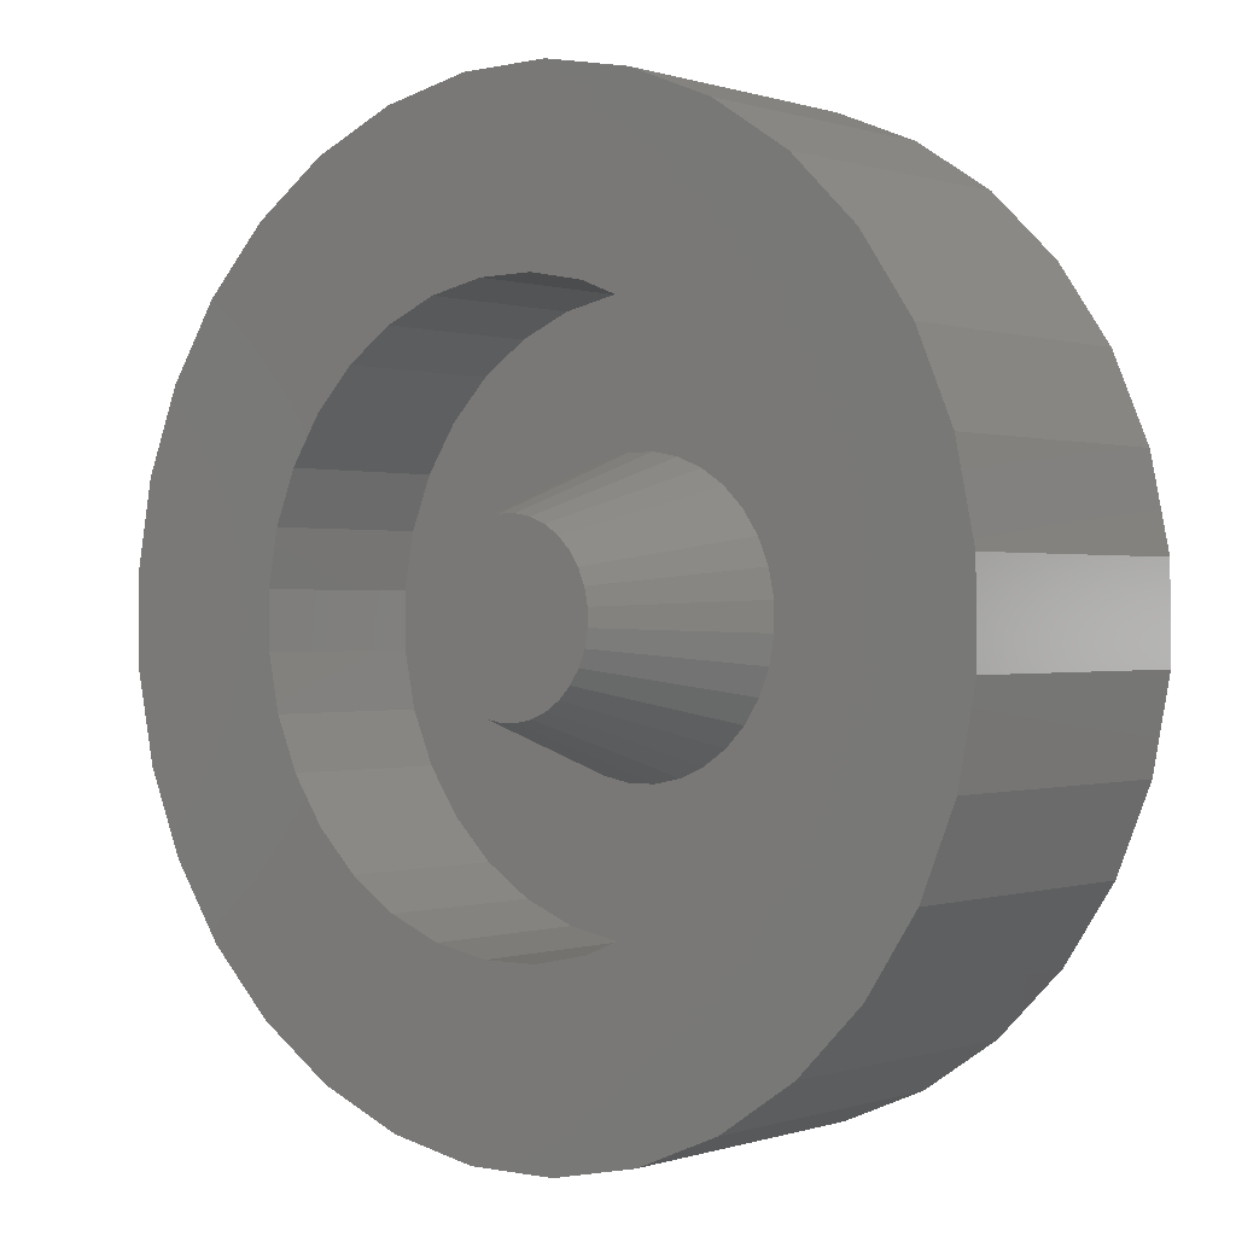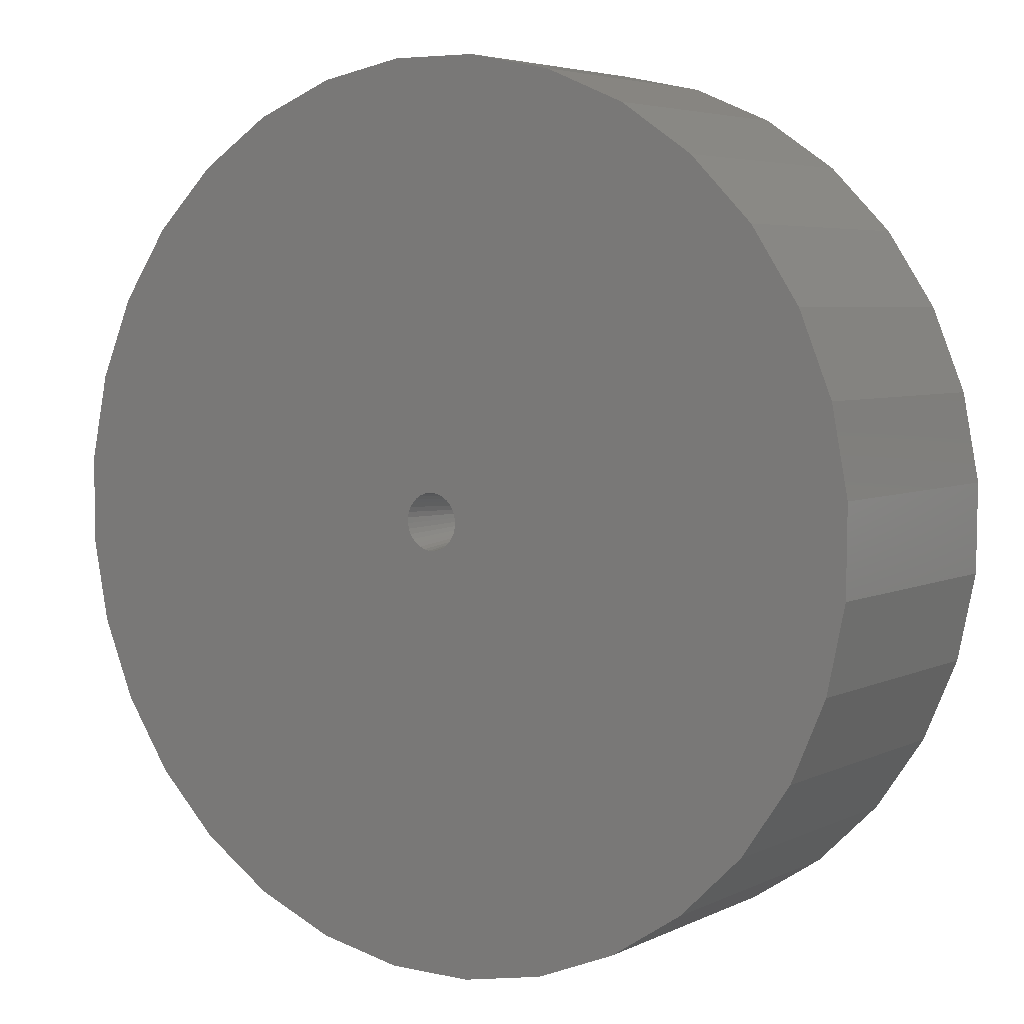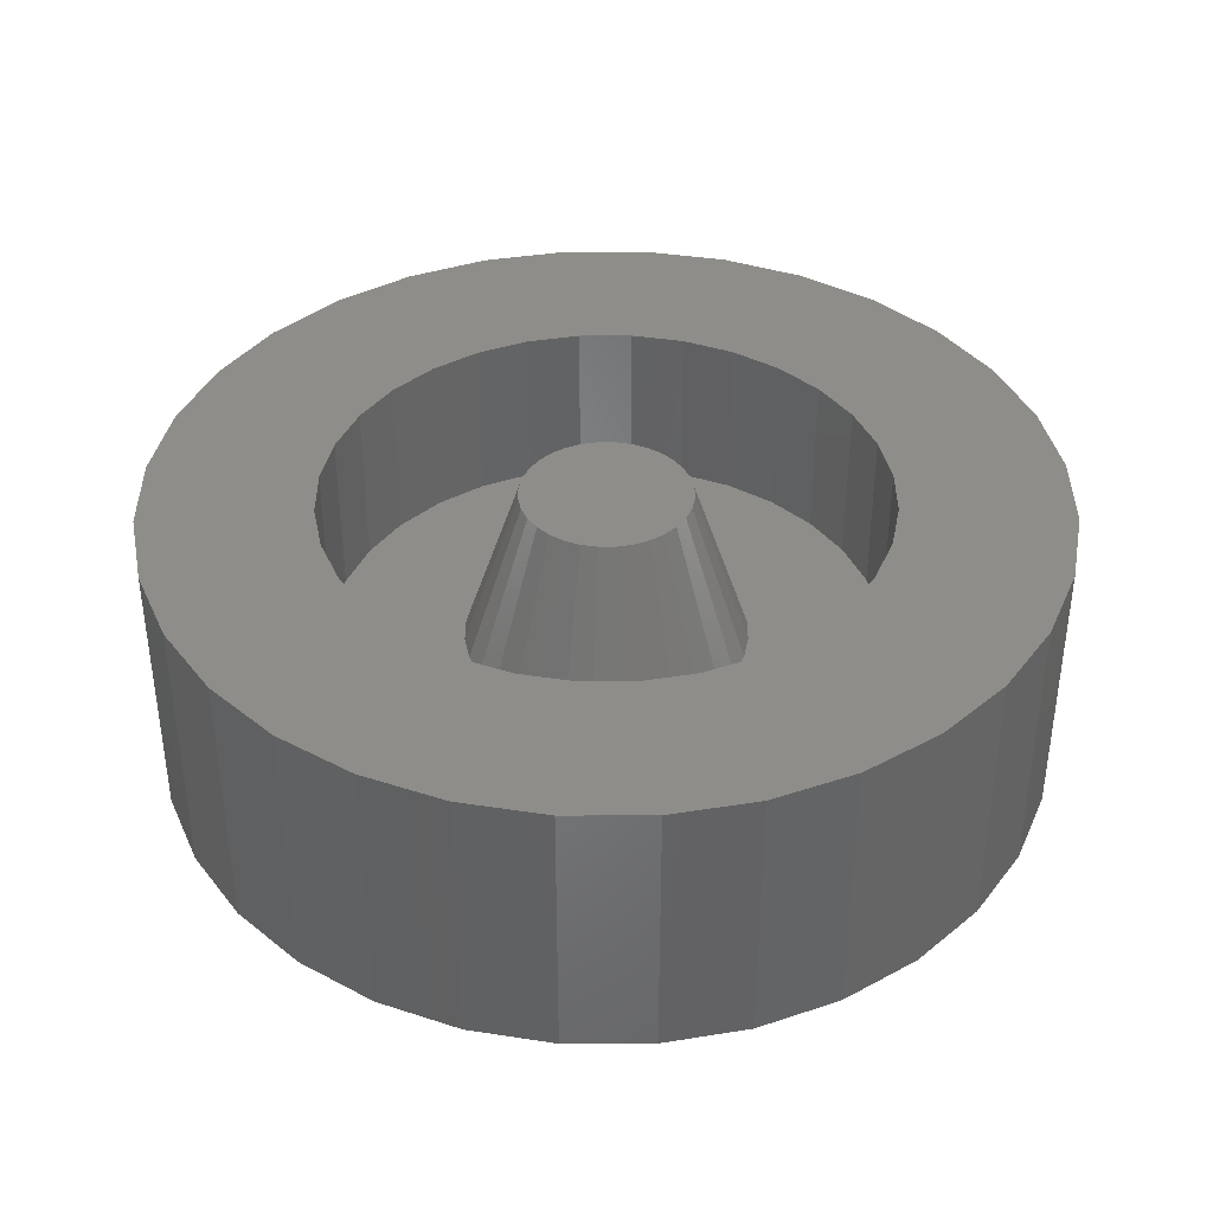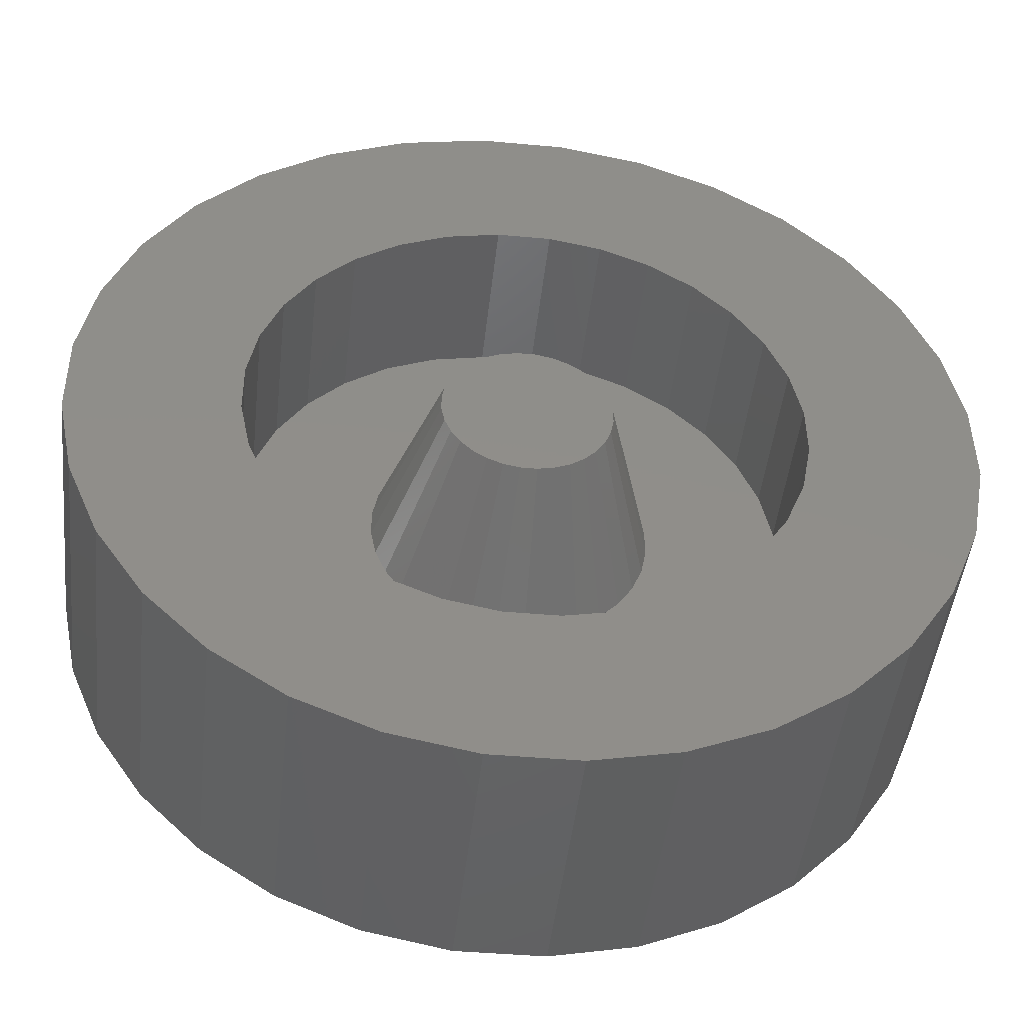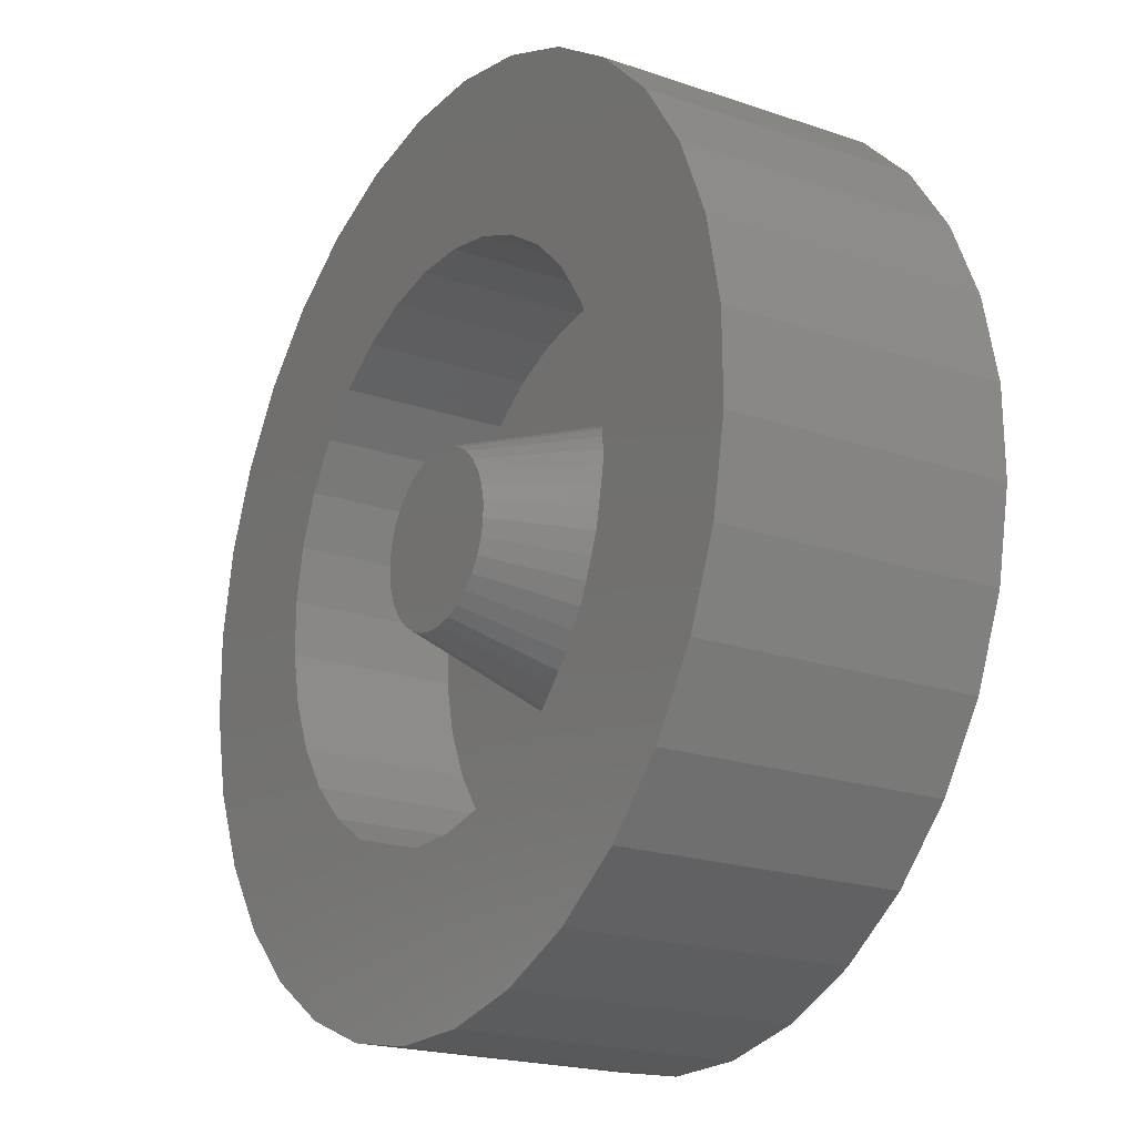
<metadata>
{"format":"stl","ext":"stl","renderer":"f3d","projection":"perspective","resolution":1024,"background":"white","views":[{"elev":0.1,"azim":39.7,"up":"+Y"},{"elev":4.8,"azim":-145.8,"up":"+Y"},{"elev":38.8,"azim":-67.2,"up":"+Z"},{"elev":-46.4,"azim":-6.3,"up":"+Y"},{"elev":-20.4,"azim":58.1,"up":"+Y"}]}
</metadata>
<code>
# stl→obj: 225 verts, 446 faces
v 0.003949 0.1849 0.1406
v -0.004756 0.1848 0.1406
v -0.01328 0.183 0.1406
v 0.0125 0.1832 0.1406
v 0.02058 0.18 0.1406
v -0.02848 0.1747 0.1406
v 0.02786 0.1752 0.1406
v -0.03458 0.1685 0.1406
v 0.03407 0.1691 0.1406
v -0.03935 0.1612 0.1406
v 0.03897 0.1619 0.1406
v -0.04261 0.1531 0.1406
v 0.04238 0.1539 0.1406
v -0.04423 0.1446 0.1406
v 0.04423 0.1367 0.1406
v -0.04415 0.1359 0.1406
v -0.04238 0.1273 0.1406
v 0.04261 0.1281 0.1406
v -0.03897 0.1193 0.1406
v 0.03935 0.12 0.1406
v -0.03407 0.1121 0.1406
v 0.03458 0.1128 0.1406
v -0.02786 0.106 0.1406
v 0.02848 0.1066 0.1406
v -0.02058 0.1013 0.1406
v 0.01328 0.09825 0.1406
v -0.0125 0.09801 0.1406
v -0.003949 0.09639 0.1406
v 0.004756 0.09647 0.1406
v 0.02129 0.1017 0.1406
v -0.02129 0.1796 0.1406
v 0.04415 0.1454 0.1406
v 0.03548 0.07567 0.05181
v 0.129 0.07318 0.05181
v 0.04747 0.08384 0.05181
v 0.02213 0.07 0.05181
v -0.06495 0.1051 0.05181
v -0.1389 0.0971 0.05181
v -0.05678 0.09315 0.05181
v 0.1447 0.1562 0.05181
v 0.07063 0.1628 0.05181
v 0.07359 0.1486 0.05181
v 0.06559 0.1063 0.05181
v 0.05764 0.0942 0.05181
v 0.1397 0.09964 0.05181
v 0.1134 0.04931 0.05181
v 0.007926 0.06704 0.05181
v -0.006582 0.06691 0.05181
v -0.01294 -0.004357 0.05181
v 0.01559 -0.004097 0.05181
v 0.04352 0.001725 0.05181
v 0.06978 0.01288 0.05181
v 0.09336 0.02895 0.05181
v -0.007926 0.2142 0.05181
v 0.006582 0.2143 0.05181
v 0.01294 0.2856 0.05181
v -0.01559 0.2853 0.05181
v -0.04352 0.2795 0.05181
v -0.06978 0.2684 0.05181
v -0.09336 0.2523 0.05181
v -0.1134 0.2319 0.05181
v -0.02213 0.2113 0.05181
v -0.129 0.2081 0.05181
v -0.1397 0.1816 0.05181
v -0.05764 0.1871 0.05181
v -0.04747 0.1974 0.05181
v -0.03548 0.2056 0.05181
v -0.1277 0.07084 0.05181
v -0.1117 0.04726 0.05181
v -0.02084 0.06961 0.05181
v -0.03429 0.07504 0.05181
v -0.04643 0.08299 0.05181
v -0.09131 0.02727 0.05181
v -0.06744 0.01163 0.05181
v -0.04098 0.0009537 0.05181
v 0.02084 0.2116 0.05181
v 0.1117 0.234 0.05181
v 0.09131 0.254 0.05181
v 0.06744 0.2696 0.05181
v 0.04098 0.2803 0.05181
v 0.1277 0.2104 0.05181
v 0.03429 0.2062 0.05181
v 0.04643 0.1983 0.05181
v 0.05678 0.1881 0.05181
v 0.1389 0.1841 0.05181
v -0.145 0.1536 0.05181
v -0.07102 0.1615 0.05181
v -0.06559 0.1749 0.05181
v -0.1447 0.125 0.05181
v -0.07359 0.1327 0.05181
v -0.07372 0.1472 0.05181
v -0.07063 0.1185 0.05181
v 0.06495 0.1761 0.05181
v 0.145 0.1277 0.05181
v 0.07372 0.134 0.05181
v 0.07102 0.1198 0.05181
v -0.2249 0.2066 0.1406
v -0.129 0.2081 0.1406
v -0.1134 0.2319 0.1406
v 0.1798 0.291 0.1406
v 0.04098 0.2803 0.1406
v 0.06744 0.2696 0.1406
v 0.01559 -0.004097 0.1406
v -0.01294 -0.004357 0.1406
v -0.02084 -0.09282 0.1406
v 0.0251 -0.0924 0.1406
v 0.07008 -0.08303 0.1406
v 0.1124 -0.06506 0.1406
v 0.1503 -0.03918 0.1406
v 0.1825 -0.006401 0.1406
v -0.01559 0.2853 0.1406
v 0.01294 0.2856 0.1406
v -0.0251 0.3737 0.1406
v -0.07008 0.3643 0.1406
v -0.1124 0.3463 0.1406
v -0.1503 0.3204 0.1406
v -0.1825 0.2877 0.1406
v -0.2077 0.2492 0.1406
v -0.06978 0.2684 0.1406
v -0.04352 0.2795 0.1406
v -0.1798 -0.009708 0.1406
v -0.147 -0.0419 0.1406
v -0.04098 0.0009537 0.1406
v -0.06744 0.01163 0.1406
v -0.09131 0.02727 0.1406
v -0.2057 0.02826 0.1406
v -0.1086 -0.06707 0.1406
v -0.06599 -0.08427 0.1406
v 0.147 0.3231 0.1406
v 0.1086 0.3483 0.1406
v 0.06599 0.3655 0.1406
v 0.02084 0.3741 0.1406
v 0.2077 0.03203 0.1406
v 0.09336 0.02895 0.1406
v 0.06978 0.01288 0.1406
v 0.04352 0.001725 0.1406
v -0.09336 0.2523 0.1406
v -0.1397 0.1816 0.1406
v -0.2334 0.1615 0.1406
v -0.145 0.1536 0.1406
v -0.1447 0.125 0.1406
v -0.233 0.1155 0.1406
v -0.1389 0.0971 0.1406
v -0.2237 0.07055 0.1406
v -0.1277 0.07084 0.1406
v -0.1117 0.04726 0.1406
v 0.2057 0.253 0.1406
v 0.09131 0.254 0.1406
v 0.2237 0.2107 0.1406
v 0.1117 0.234 0.1406
v 0.1277 0.2104 0.1406
v 0.233 0.1657 0.1406
v 0.1389 0.1841 0.1406
v 0.1447 0.1562 0.1406
v 0.2334 0.1198 0.1406
v 0.145 0.1277 0.1406
v 0.2249 0.07464 0.1406
v 0.1397 0.09964 0.1406
v 0.129 0.07318 0.1406
v 0.1134 0.04931 0.1406
v 0.2249 0.07464 -0.004934
v 0.1503 -0.03918 -0.004934
v 0.1124 -0.06506 -0.004934
v -0.001316 0.1259 -0.004934
v 0.001585 0.1259 -0.004934
v 0.0251 -0.0924 -0.004934
v -0.02084 -0.09282 -0.004934
v -0.2057 0.02826 -0.004934
v -0.2237 0.07055 -0.004934
v -0.06599 -0.08427 -0.004934
v -0.1086 -0.06707 -0.004934
v -0.1798 -0.009708 -0.004934
v -0.147 -0.0419 -0.004934
v 0.2077 0.03203 -0.004934
v 0.1825 -0.006401 -0.004934
v -0.001585 0.1553 -0.004934
v -0.2334 0.1615 -0.004934
v -0.2249 0.2066 -0.004934
v -0.2077 0.2492 -0.004934
v -0.1825 0.2877 -0.004934
v -0.1503 0.3204 -0.004934
v -0.1124 0.3463 -0.004934
v -0.07008 0.3643 -0.004934
v -0.0251 0.3737 -0.004934
v 0.02084 0.3741 -0.004934
v 0.001316 0.1554 -0.004934
v 0.06599 0.3655 -0.004934
v 0.1086 0.3483 -0.004934
v 0.147 0.3231 -0.004934
v 0.1798 0.291 -0.004934
v 0.2057 0.253 -0.004934
v 0.2237 0.2107 -0.004934
v 0.233 0.1657 -0.004934
v 0.004168 0.1548 -0.004934
v -0.004426 0.1548 -0.004934
v -0.007097 0.1536 -0.004934
v -0.009495 0.152 -0.004934
v -0.01153 0.1499 -0.004934
v -0.01312 0.1475 -0.004934
v -0.0142 0.1448 -0.004934
v -0.01474 0.1419 -0.004934
v -0.01472 0.139 -0.004934
v -0.233 0.1155 -0.004934
v -0.01413 0.1362 -0.004934
v -0.01299 0.1335 -0.004934
v -0.01136 0.1311 -0.004934
v -0.009286 0.1291 -0.004934
v -0.006858 0.1275 -0.004934
v -0.004168 0.1264 -0.004934
v 0.2334 0.1198 -0.004934
v 0.004426 0.1265 -0.004934
v 0.007097 0.1276 -0.004934
v 0.009495 0.1293 -0.004934
v 0.01153 0.1313 -0.004934
v 0.01312 0.1338 -0.004934
v 0.0142 0.1365 -0.004934
v 0.01474 0.1393 -0.004934
v 0.01472 0.1422 -0.004934
v 0.01413 0.1451 -0.004934
v 0.01299 0.1477 -0.004934
v 0.01136 0.1501 -0.004934
v 0.009286 0.1522 -0.004934
v 0.006858 0.1537 -0.004934
v 0.07008 -0.08303 -0.004934
v -6.731e-19 0.1406 0.1406
f 1 2 3
f 1 3 4
f 5 6 7
f 7 6 8
f 7 8 9
f 9 8 10
f 9 10 11
f 11 10 12
f 11 12 13
f 13 12 14
f 15 16 17
f 15 17 18
f 18 17 19
f 18 19 20
f 20 19 21
f 20 21 22
f 22 21 23
f 22 23 24
f 24 23 25
f 26 27 28
f 26 28 29
f 30 24 25
f 30 25 27
f 30 27 26
f 31 6 5
f 31 5 4
f 31 4 3
f 16 15 14
f 14 15 32
f 14 32 13
f 33 34 35
f 33 36 34
f 37 38 39
f 40 41 42
f 43 44 45
f 34 45 44
f 34 44 35
f 34 36 46
f 47 48 49
f 47 49 50
f 47 50 51
f 47 51 52
f 47 52 53
f 47 53 46
f 47 46 36
f 54 55 56
f 54 56 57
f 54 57 58
f 54 58 59
f 54 59 60
f 54 60 61
f 54 61 62
f 63 64 65
f 63 65 66
f 63 66 67
f 63 67 62
f 63 62 61
f 68 69 70
f 68 70 71
f 68 71 72
f 68 72 39
f 68 39 38
f 48 70 69
f 48 69 73
f 48 73 74
f 48 74 75
f 48 75 49
f 55 76 77
f 55 77 78
f 55 78 79
f 55 79 80
f 55 80 56
f 81 77 76
f 81 76 82
f 81 82 83
f 81 83 84
f 81 84 85
f 86 87 64
f 64 87 88
f 64 88 65
f 89 90 86
f 86 90 91
f 86 91 87
f 38 37 89
f 89 37 92
f 89 92 90
f 41 40 93
f 93 40 85
f 93 85 84
f 40 42 94
f 94 42 95
f 94 95 45
f 45 95 96
f 45 96 43
f 97 98 99
f 100 101 102
f 103 104 105
f 103 105 106
f 103 106 107
f 103 107 108
f 103 108 109
f 103 109 110
f 111 112 113
f 111 113 114
f 111 114 115
f 111 115 116
f 111 116 117
f 117 118 119
f 117 119 120
f 117 120 111
f 121 122 104
f 121 104 123
f 121 123 124
f 121 124 125
f 121 125 126
f 104 122 127
f 104 127 128
f 104 128 105
f 112 101 100
f 112 100 129
f 112 129 130
f 112 130 131
f 112 131 132
f 112 132 113
f 110 133 134
f 110 134 135
f 110 135 136
f 110 136 103
f 97 99 118
f 118 99 137
f 118 137 119
f 98 97 138
f 138 97 139
f 138 139 140
f 140 139 141
f 141 139 142
f 141 142 143
f 143 142 144
f 143 144 145
f 145 144 146
f 146 144 126
f 146 126 125
f 100 102 147
f 147 102 148
f 147 148 149
f 149 148 150
f 149 150 151
f 149 151 152
f 152 151 153
f 152 153 154
f 152 154 155
f 155 154 156
f 155 156 157
f 157 156 158
f 157 158 159
f 157 159 133
f 133 159 160
f 133 160 134
f 161 162 163
f 164 165 166
f 167 168 169
f 170 168 167
f 171 168 170
f 172 168 171
f 173 172 171
f 162 161 174
f 174 175 162
f 176 177 178
f 176 178 179
f 176 179 180
f 176 180 181
f 176 181 182
f 176 182 183
f 176 183 184
f 176 184 185
f 176 185 186
f 186 185 187
f 186 187 188
f 186 188 189
f 186 189 190
f 186 190 191
f 186 191 192
f 186 192 193
f 186 193 194
f 177 176 195
f 177 195 196
f 177 196 197
f 177 197 198
f 177 198 199
f 177 199 200
f 177 200 201
f 177 201 202
f 177 202 203
f 203 202 204
f 203 204 205
f 203 205 206
f 203 206 207
f 203 207 208
f 203 208 209
f 203 209 164
f 203 164 166
f 203 166 167
f 203 167 169
f 210 161 165
f 210 165 211
f 210 211 212
f 210 212 213
f 210 213 214
f 210 214 215
f 210 215 216
f 210 216 217
f 193 210 217
f 193 217 218
f 193 218 219
f 193 219 220
f 193 220 221
f 193 221 222
f 193 222 223
f 193 223 194
f 163 224 161
f 161 224 166
f 161 166 165
f 1 55 54
f 1 54 2
f 54 3 2
f 4 76 55
f 4 55 1
f 5 82 76
f 5 76 4
f 7 83 82
f 7 82 5
f 9 84 83
f 9 83 7
f 11 93 84
f 11 84 9
f 13 41 93
f 13 93 11
f 32 42 41
f 32 41 13
f 15 95 42
f 15 42 32
f 18 96 95
f 18 95 15
f 20 43 96
f 20 96 18
f 22 35 44
f 44 43 22
f 22 43 20
f 30 33 24
f 24 33 35
f 24 35 22
f 67 31 62
f 62 31 3
f 62 3 54
f 81 150 77
f 77 150 148
f 77 148 78
f 78 148 102
f 78 102 79
f 79 102 101
f 79 101 80
f 80 101 112
f 80 112 56
f 56 112 111
f 56 111 57
f 57 111 120
f 57 120 58
f 58 120 119
f 58 119 59
f 150 81 151
f 151 81 85
f 151 85 153
f 153 85 40
f 153 40 154
f 154 40 94
f 154 94 156
f 156 94 45
f 156 45 158
f 158 45 34
f 158 34 159
f 159 34 46
f 159 46 160
f 160 46 53
f 160 53 134
f 134 53 52
f 134 52 135
f 182 115 183
f 183 115 114
f 183 114 184
f 184 114 113
f 184 113 185
f 185 113 132
f 185 132 187
f 187 132 131
f 187 131 188
f 188 131 130
f 188 130 189
f 189 130 129
f 189 129 190
f 190 129 100
f 190 100 191
f 191 100 147
f 191 147 192
f 192 147 149
f 192 149 193
f 193 149 152
f 193 152 210
f 210 152 155
f 210 155 161
f 161 155 157
f 161 157 174
f 174 157 133
f 174 133 175
f 175 133 110
f 175 110 162
f 162 110 109
f 162 109 163
f 163 109 108
f 225 196 195
f 225 195 176
f 225 176 186
f 225 186 194
f 225 194 223
f 225 223 222
f 225 222 221
f 225 221 220
f 225 220 219
f 225 219 218
f 225 218 217
f 225 217 216
f 225 216 215
f 225 215 214
f 225 214 213
f 225 213 212
f 28 48 47
f 28 47 29
f 47 26 29
f 27 70 48
f 27 48 28
f 25 71 70
f 25 70 27
f 23 72 71
f 23 71 25
f 21 39 72
f 21 72 23
f 19 37 39
f 19 39 21
f 17 92 37
f 17 37 19
f 16 90 92
f 16 92 17
f 14 91 90
f 14 90 16
f 12 87 91
f 12 91 14
f 10 88 87
f 10 87 12
f 8 66 65
f 65 88 8
f 8 88 10
f 31 67 6
f 6 67 66
f 6 66 8
f 33 30 36
f 36 30 26
f 36 26 47
f 68 146 69
f 69 146 125
f 69 125 73
f 73 125 124
f 73 124 74
f 74 124 123
f 74 123 75
f 75 123 104
f 75 104 49
f 49 104 103
f 49 103 50
f 50 103 136
f 50 136 51
f 51 136 135
f 51 135 52
f 146 68 145
f 145 68 38
f 145 38 143
f 143 38 89
f 143 89 141
f 141 89 86
f 141 86 140
f 140 86 64
f 140 64 138
f 138 64 63
f 138 63 98
f 98 63 61
f 98 61 99
f 99 61 60
f 99 60 137
f 137 60 59
f 137 59 119
f 163 108 224
f 224 108 107
f 224 107 166
f 166 107 106
f 166 106 167
f 167 106 105
f 167 105 170
f 170 105 128
f 170 128 171
f 171 128 127
f 171 127 173
f 173 127 122
f 173 122 172
f 172 122 121
f 172 121 168
f 168 121 126
f 168 126 169
f 169 126 144
f 169 144 203
f 203 144 142
f 203 142 177
f 177 142 139
f 177 139 178
f 178 139 97
f 178 97 179
f 179 97 118
f 179 118 180
f 180 118 117
f 180 117 181
f 181 117 116
f 181 116 182
f 182 116 115
f 225 212 211
f 225 211 165
f 225 165 164
f 225 164 209
f 225 209 208
f 225 208 207
f 225 207 206
f 225 206 205
f 225 205 204
f 225 204 202
f 225 202 201
f 225 201 200
f 225 200 199
f 225 199 198
f 225 198 197
f 225 197 196

</code>
